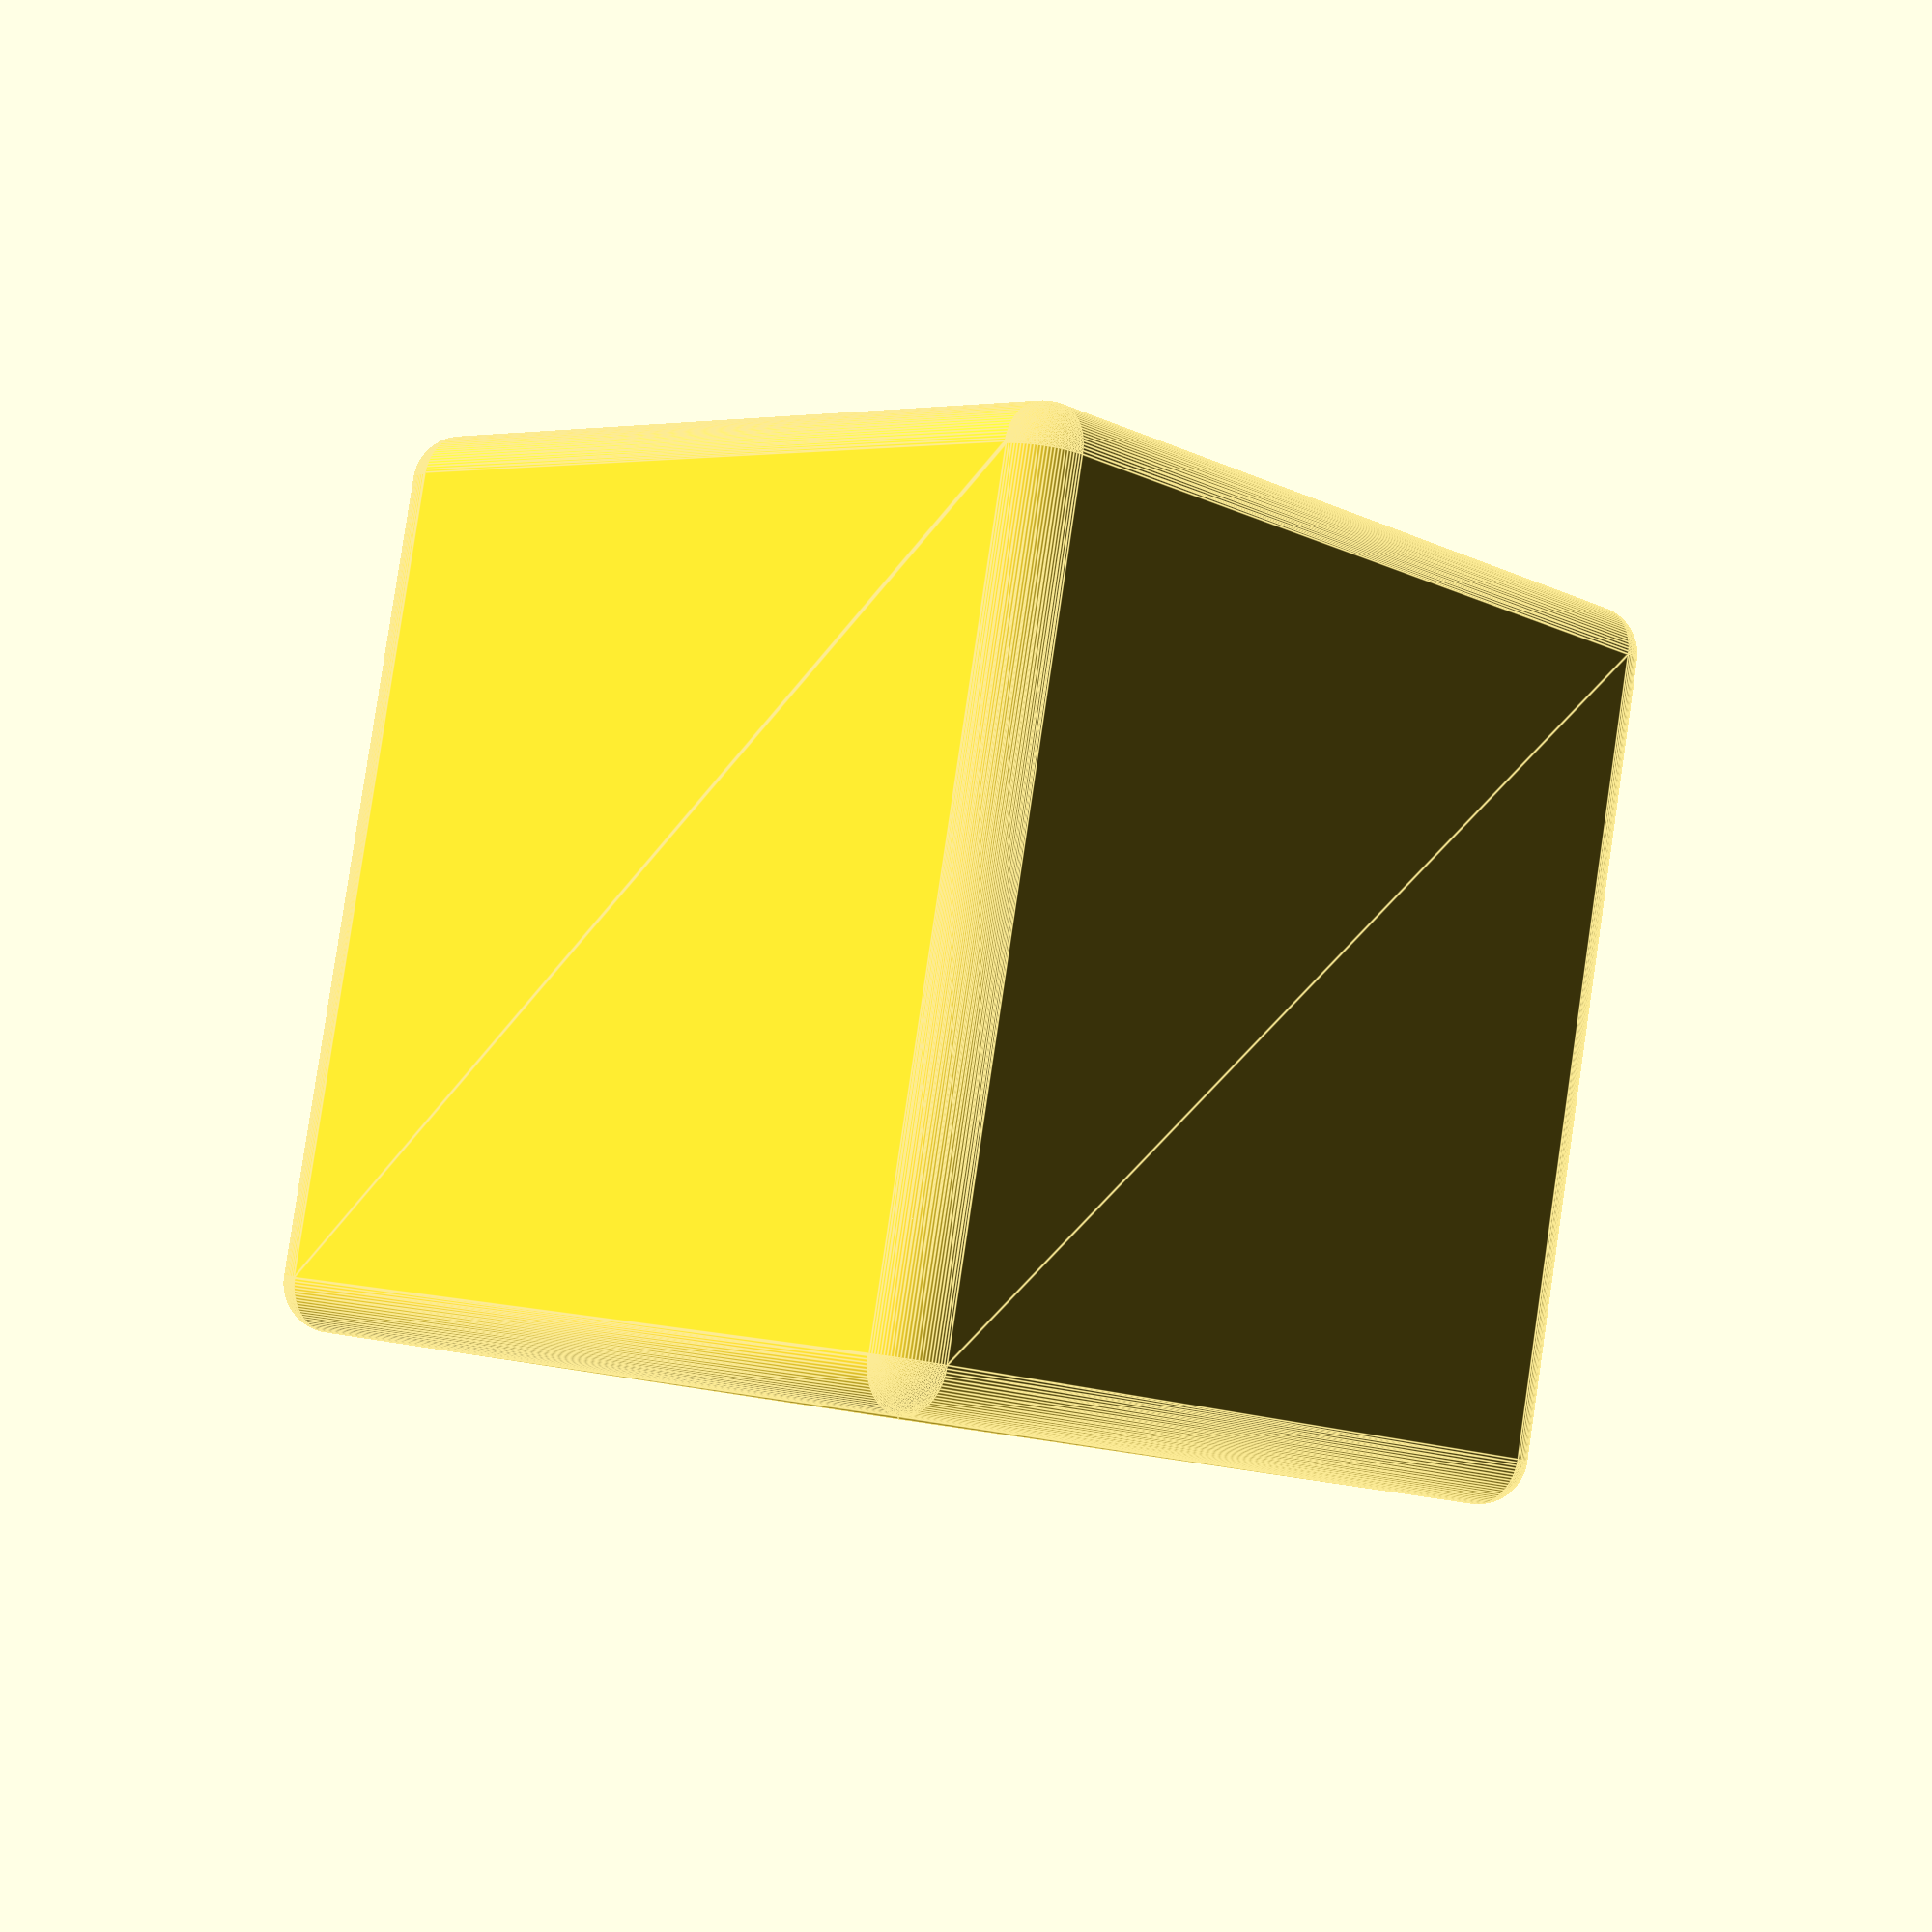
<openscad>
FN = 100;
LIFT = 0.6;

BASE_FRAME_DIAM = 35;
BASE_LEN = 20;
BASE_HEIGHT = 48;
BASE_BORDER_WIDTH = 12;
BASE_WIDTH = BASE_FRAME_DIAM + 2*BASE_BORDER_WIDTH;
BASE_BOLT_DIAM = 6+LIFT;
BASE_BOLT_HEAD_DIAM = 12;
BASE_BOLT_HEAD_HEIGHT = 5;
BASE_BOLT_HEAD_SIZE_SQ = 11;
BASE_LOCK_WIDTH = BASE_FRAME_DIAM * 0.4;
BASE_LOCK_HEIGHT = 3.5;
BASE_LOCK_THICKNESS = 1.6;
BASE_WIRE_CUT_DIAM = 3.5;

ROUNDING = 3;

module base_single(head_type) {
    difference() {
        
        minkowski () {
            translate([ROUNDING, ROUNDING, 0])
            cube([BASE_WIDTH-ROUNDING*2, BASE_LEN-ROUNDING*2, BASE_HEIGHT/2-ROUNDING]);
            sphere(ROUNDING, $fn=FN);
        }
        
        translate([-500, -500, -500])
        cube([1000, 1000, 500]);
        
        translate([BASE_WIDTH/2, -10, -1])
        rotate([-90, 0, 0]) 
        cylinder(100, BASE_FRAME_DIAM/2+LIFT/2, BASE_FRAME_DIAM/2+LIFT/2, $fn=FN*2);
        
        // bolt body
        translate([BASE_BORDER_WIDTH/2, BASE_LEN/2, -10])
        cylinder(100, BASE_BOLT_DIAM/2, BASE_BOLT_DIAM/2, $fn=FN);
        
        translate([BASE_WIDTH-BASE_BORDER_WIDTH/2, BASE_LEN/2, -10])
        cylinder(100, BASE_BOLT_DIAM/2, BASE_BOLT_DIAM/2, $fn=FN);
        
        // bolt head
        if (head_type == "round") {
            translate([BASE_BORDER_WIDTH/2, BASE_LEN/2, BASE_HEIGHT/2-BASE_BOLT_HEAD_HEIGHT])
            cylinder(BASE_BOLT_HEAD_HEIGHT, BASE_BOLT_HEAD_DIAM/2, BASE_BOLT_HEAD_DIAM/2, $fn=FN);
            
            translate([BASE_WIDTH-BASE_BORDER_WIDTH/2, BASE_LEN/2, BASE_HEIGHT/2-BASE_BOLT_HEAD_HEIGHT])
            cylinder(BASE_BOLT_HEAD_HEIGHT, BASE_BOLT_HEAD_DIAM/2, BASE_BOLT_HEAD_DIAM/2, $fn=FN);
        }
        else {
            translate([BASE_BORDER_WIDTH/2, BASE_LEN/2, BASE_HEIGHT/2-BASE_BOLT_HEAD_HEIGHT/2])
            cube([BASE_BOLT_HEAD_SIZE_SQ+LIFT, BASE_BOLT_HEAD_SIZE_SQ+LIFT, BASE_BOLT_HEAD_HEIGHT], center=true);
            translate([BASE_WIDTH-BASE_BORDER_WIDTH/2, BASE_LEN/2, BASE_HEIGHT/2-BASE_BOLT_HEAD_HEIGHT/2])
            cube([BASE_BOLT_HEAD_SIZE_SQ+LIFT, BASE_BOLT_HEAD_SIZE_SQ+LIFT, BASE_BOLT_HEAD_HEIGHT], center=true);
        }
        
        // side wire cut
        translate([BASE_WIDTH-BASE_BORDER_WIDTH/2-BASE_WIRE_CUT_DIAM/2, 0, 0])
        cube([BASE_WIRE_CUT_DIAM, BASE_WIRE_CUT_DIAM, BASE_HEIGHT]);
        
    }
}

module base_lock(head_type) {
    difference() {
        translate([0, 0, -ROUNDING])
        cube([BASE_LOCK_WIDTH, BASE_LEN, BASE_LOCK_HEIGHT+ROUNDING]);
        
        translate([BASE_LOCK_THICKNESS, 0, 0])
        cube([
            BASE_LOCK_WIDTH-BASE_LOCK_THICKNESS*2, 
            BASE_LEN-BASE_LOCK_THICKNESS, 
            BASE_LOCK_HEIGHT-BASE_LOCK_THICKNESS
        ]);
        
        translate([BASE_LOCK_THICKNESS*2, 0, 0])
        cube([
            BASE_LOCK_WIDTH-BASE_LOCK_THICKNESS*4, 
            BASE_LEN-BASE_LOCK_THICKNESS*2, 
            BASE_LOCK_HEIGHT
        ]);
    }
}


module base_top() {
    base_single("round");
}

module base_bottom() {
    base_single("square");

    translate([(BASE_WIDTH-BASE_LOCK_WIDTH)/2, 0, BASE_HEIGHT/2])
    base_lock();
}

module lock() {
    cube([
        BASE_LOCK_WIDTH-BASE_LOCK_THICKNESS*2-LIFT, 
        BASE_LEN-BASE_LOCK_THICKNESS-LIFT, 
        BASE_LOCK_HEIGHT-BASE_LOCK_THICKNESS-LIFT,
    ]);
    
    translate([BASE_LOCK_THICKNESS, BASE_LOCK_THICKNESS, 0])
    cube([
        BASE_LOCK_WIDTH-BASE_LOCK_THICKNESS*4-LIFT, 
        BASE_LEN-BASE_LOCK_THICKNESS*2-LIFT, 
        BASE_LOCK_HEIGHT+LIFT,
    ]);
}



LCD_WALL_THCKNESS = 1.2;
LCD_SCREEN_WIDTH = 24;
LCD_SCREEN_HEIGHT = 14;
LCD_ANGLE = 60;
ROTATE = true;

LCD_BOX_WIDTH = 27+LIFT+LCD_WALL_THCKNESS*2;
LCD_BOX_LEN = 4+LIFT+LCD_WALL_THCKNESS*2;
LCD_BOX_HEIGHT = 26 + LIFT+LCD_WALL_THCKNESS;

module lcd_holder_base() {
    difference() {
        cube([LCD_BOX_WIDTH, LCD_BOX_LEN, LCD_BOX_HEIGHT+100]);
        
        translate([LCD_WALL_THCKNESS, LCD_WALL_THCKNESS])
        cube([27+LIFT, 4+LIFT, 26 + LIFT+100]);
        
        translate([(LCD_BOX_WIDTH-LCD_SCREEN_WIDTH)/2, -100+LCD_WALL_THCKNESS, 100+LCD_BOX_HEIGHT-7.5-LCD_SCREEN_HEIGHT])
        cube([LCD_SCREEN_WIDTH, 100, LCD_SCREEN_HEIGHT]);
        
    }
}


module lcd_holder() {
    difference() {
        translate([0, 0, ROTATE?(4+LIFT+LCD_WALL_THCKNESS*2)*sin(60):0])
        rotate([ROTATE?-LCD_ANGLE:0, 0, 0])
        translate([0, 0, -100])
        lcd_holder_base();

        translate([-500, -500, -500])
                cube([1000, 1000, 500]);
    }
    
    difference() {
        translate([-1, -3])
        cylinder(1.2, 5, 5, $fn=FN);
        
        translate([0, -500, -500])
        cube([1000, 1000, 1000]);
    }
    
    translate([LCD_BOX_WIDTH, 0, 0])
    mirror([1, 0, 0])
    difference() {
        translate([-1, -3])
        cylinder(1.2, 5, 5, $fn=FN);
        
        translate([0, -500, -500])
        cube([1000, 1000, 1000]);
    }
}

CUT_LEN = -4.05;


module lcd_holder_top() {
    difference() {
        translate([0, 0, CUT_LEN])
        rotate([-90+LCD_ANGLE, 0, 0])
        lcd_holder();
        
        translate([-500, -500, -1000])
        cube([1000, 1000, 1000]);
    }
}


 module lcd_holder_bottom() {
    translate([0, 0, -10])
    difference() {
        translate([0, 0, CUT_LEN])
        rotate([-90+LCD_ANGLE, 0, 0])
        lcd_holder();
        
        translate([-500, -500, 0])
        cube([1000, 1000, 1000]);
    }
}


BOX_WIDTH = 55;
BOX_LEN = 55;
BOX_HEIGHT = 55;
BOX_THICKNESS = 2;
BOX_CUT1_LEN = 5;

module box() {
    
    difference() {
        minkowski() {
            translate([ROUNDING, ROUNDING, ROUNDING])
            cube([BOX_WIDTH-ROUNDING*2, BOX_LEN-ROUNDING*2, BOX_HEIGHT-ROUNDING*2]);
            sphere(ROUNDING, $fn=FN);
        }
        
        minkowski() {
            translate([ROUNDING+BOX_THICKNESS, ROUNDING+BOX_THICKNESS, ROUNDING+BOX_THICKNESS])
            cube([
                BOX_WIDTH-ROUNDING*2-BOX_THICKNESS*2, 
                BOX_LEN-ROUNDING*2-BOX_THICKNESS*2, 
                BOX_HEIGHT-ROUNDING*2-BOX_THICKNESS*2
            ]);
            sphere(ROUNDING, $fn=FN);
        }
    }
    
    translate([
        (BOX_WIDTH-(BASE_LOCK_WIDTH-BASE_LOCK_THICKNESS*2))/2, 
        BOX_LEN-BOX_CUT1_LEN,
        BOX_HEIGHT+BASE_LOCK_HEIGHT+LIFT
    ])
    mirror([0, 1, 0])
    mirror([0, 0, 1])
    lock();
    
    translate([BOX_THICKNESS, BOX_THICKNESS, BOX_THICKNESS])
    intersection() {
        cube([10, 10, 10]);
        
        rotate([-90, 0, 0])
        cylinder(10, 10, 0, $fn=FN);
    }
    
    translate([BOX_THICKNESS, BOX_THICKNESS, BOX_HEIGHT-BOX_THICKNESS])
    rotate([0, 90, 0])
    intersection() {
        cube([10, 10, 10]);
        rotate([-90, 0, 0])
        cylinder(10, 10, 0, $fn=FN);
    }
    
    translate([BOX_WIDTH-BOX_THICKNESS, BOX_THICKNESS, BOX_HEIGHT-BOX_THICKNESS])
    rotate([0, 180, 0])
    intersection() {
        cube([10, 10, 10]);
        rotate([-90, 0, 0])
        cylinder(10, 10, 0, $fn=FN);
    }
    
    translate([BOX_WIDTH-BOX_THICKNESS, BOX_THICKNESS, BOX_THICKNESS])
    rotate([0, 270, 0])
    intersection() {
        cube([10, 10, 10]);
        rotate([-90, 0, 0])
        cylinder(10, 10, 0, $fn=FN);
    }
}

module box1() {
    difference() {
        box();
        
        translate([-500, -1000-BOX_CUT1_LEN+BOX_LEN, -500])
        cube([1000, 1000, 1000]);
    }
}

module box2() {
    difference() {
        box();
        
        translate([-500, -1000+ROUNDING, -500])
        cube([1000, 1000, 1000]);
        
        translate([-500, -BOX_CUT1_LEN+BOX_LEN, -500])
        cube([1000, 1000, 1000]);
    }
}

module box3() {
    difference() {
        box();
        
        translate([-500, 0+ROUNDING, -500])
        cube([1000, 1000, 1000]);
    }
}

box1();
//box2();
//box3();
//lcd_holder_top();
//lcd_holder_bottom();
//base_top();
//base_bottom();


</openscad>
<views>
elev=193.7 azim=168.3 roll=316.5 proj=p view=edges
</views>
